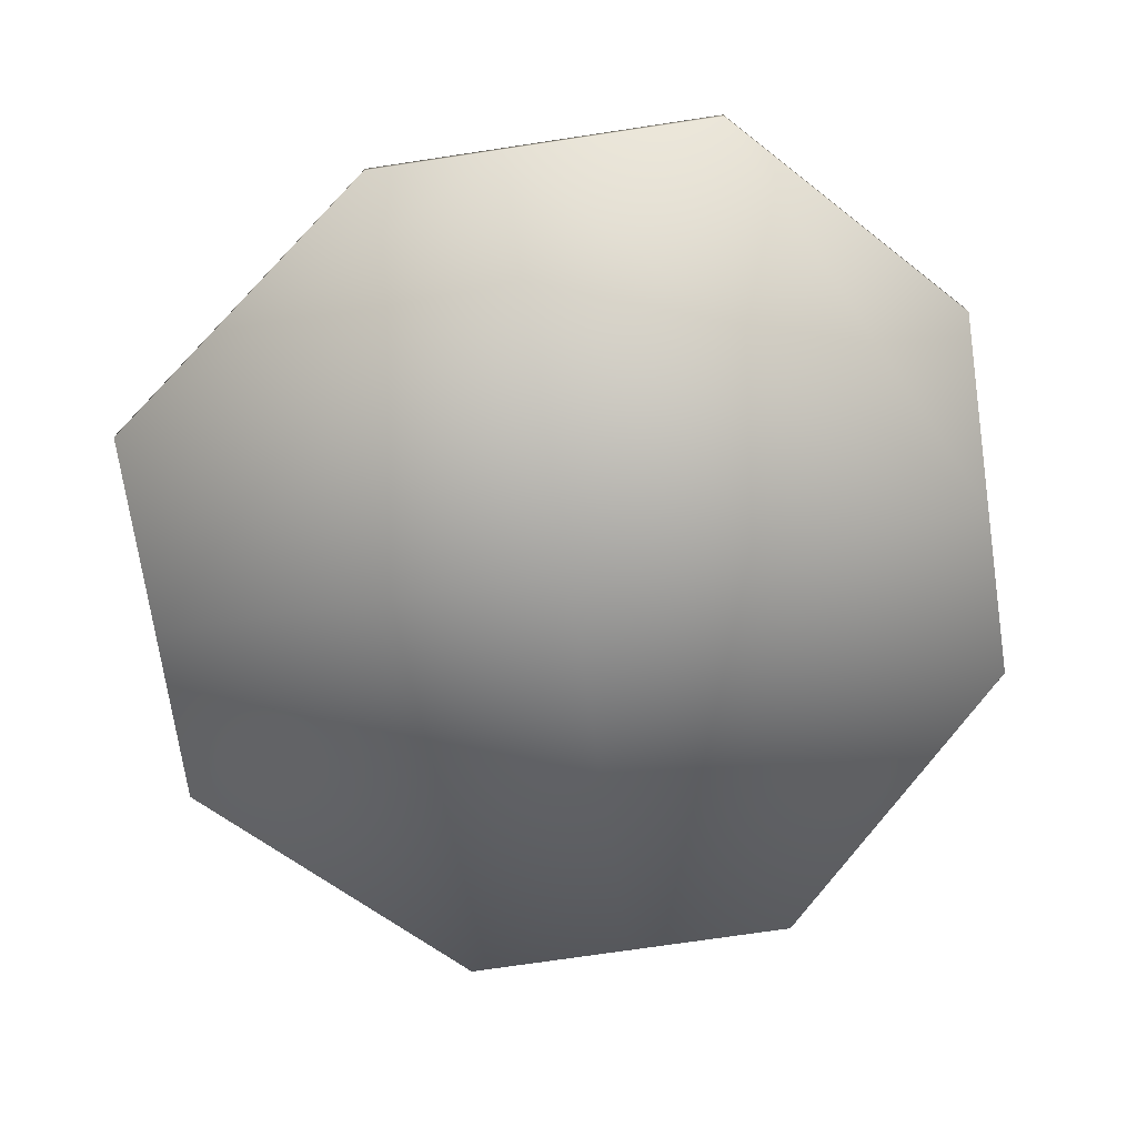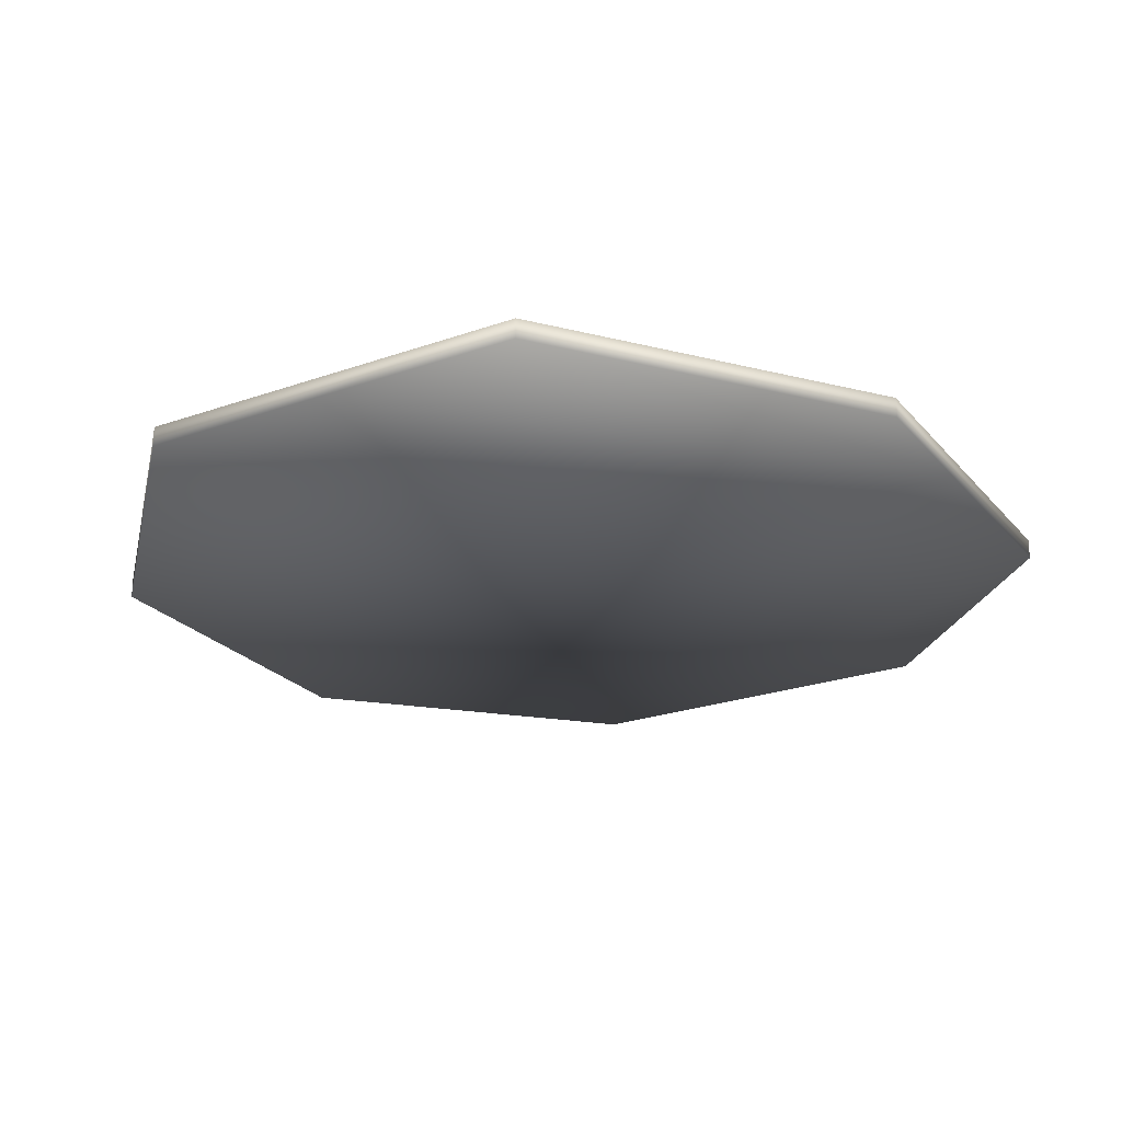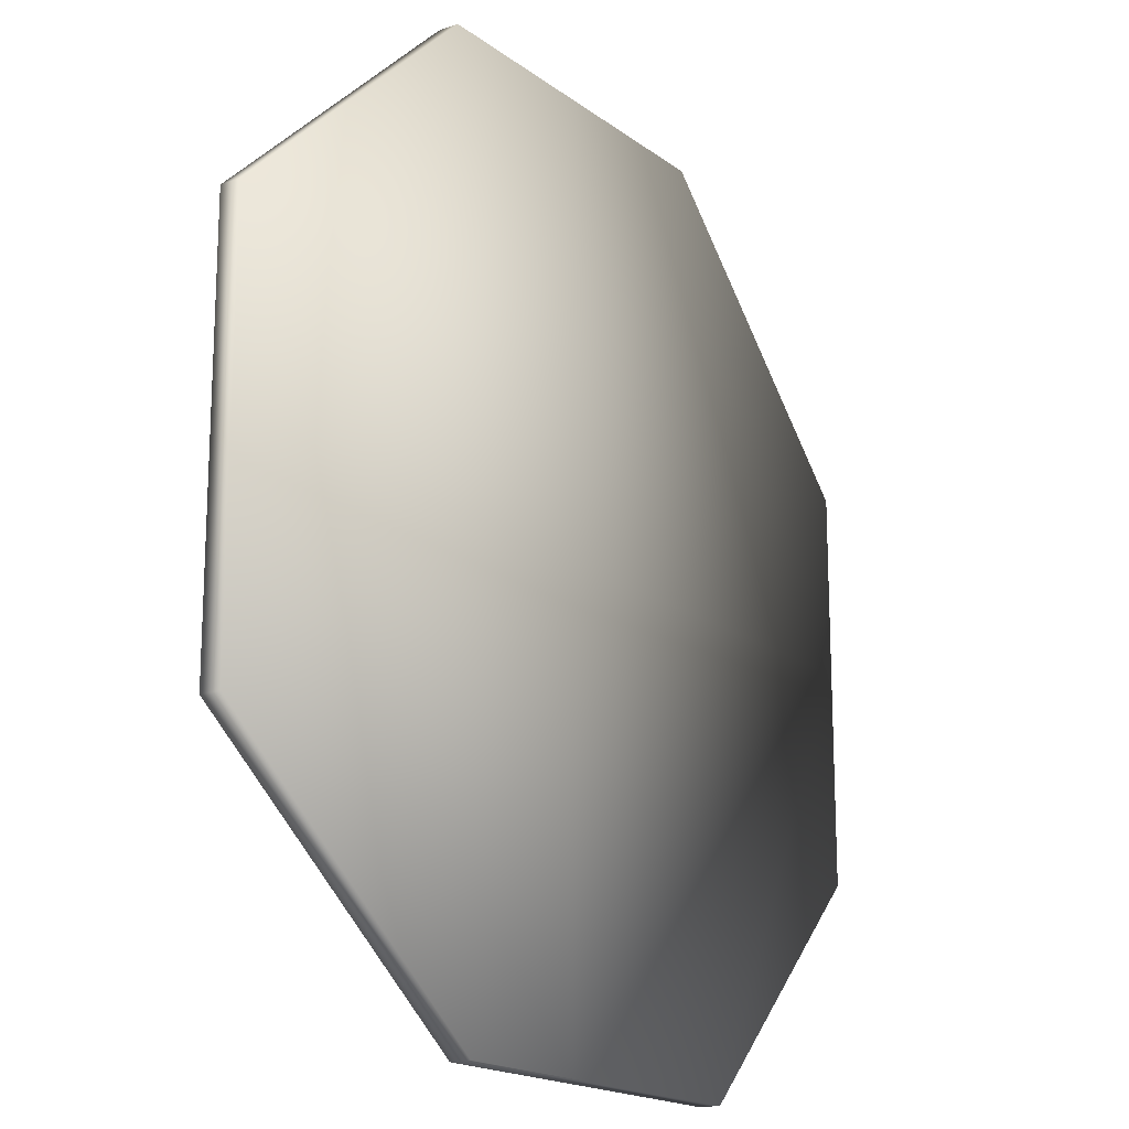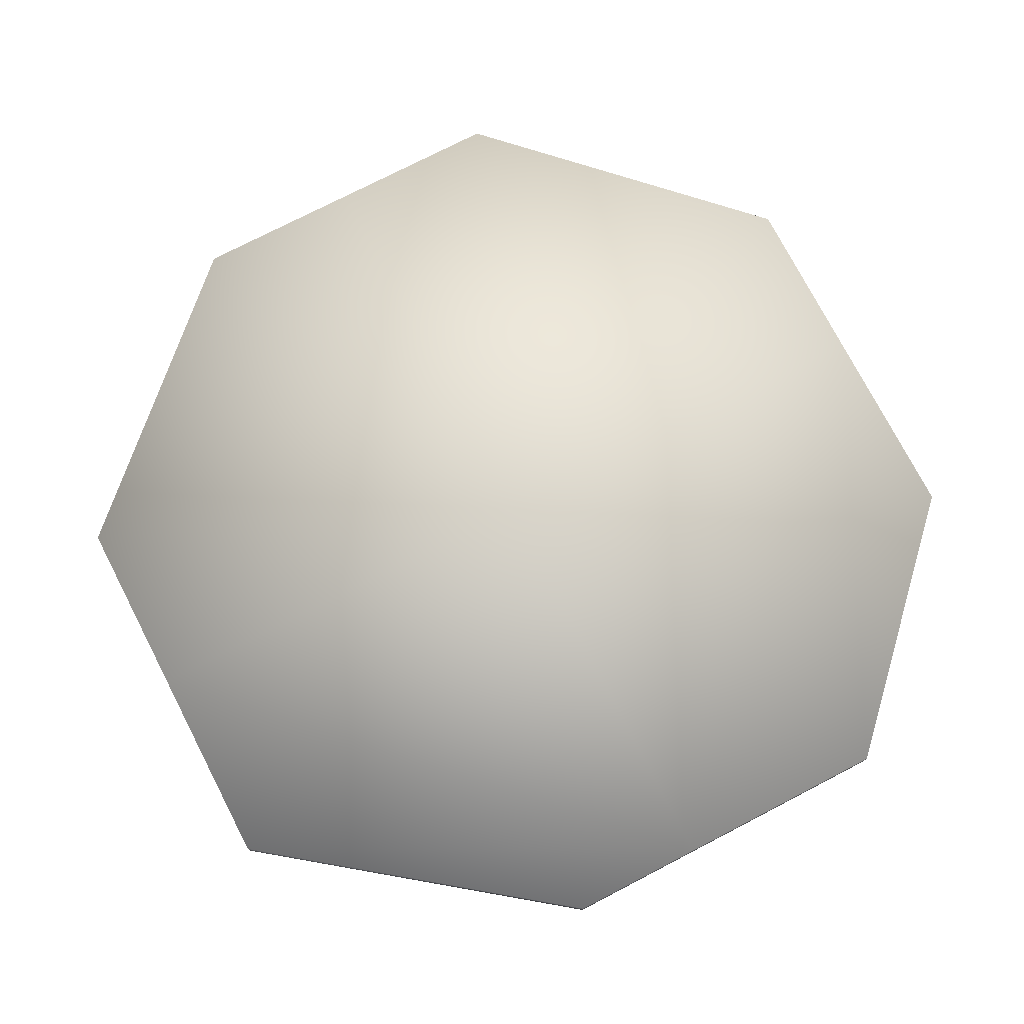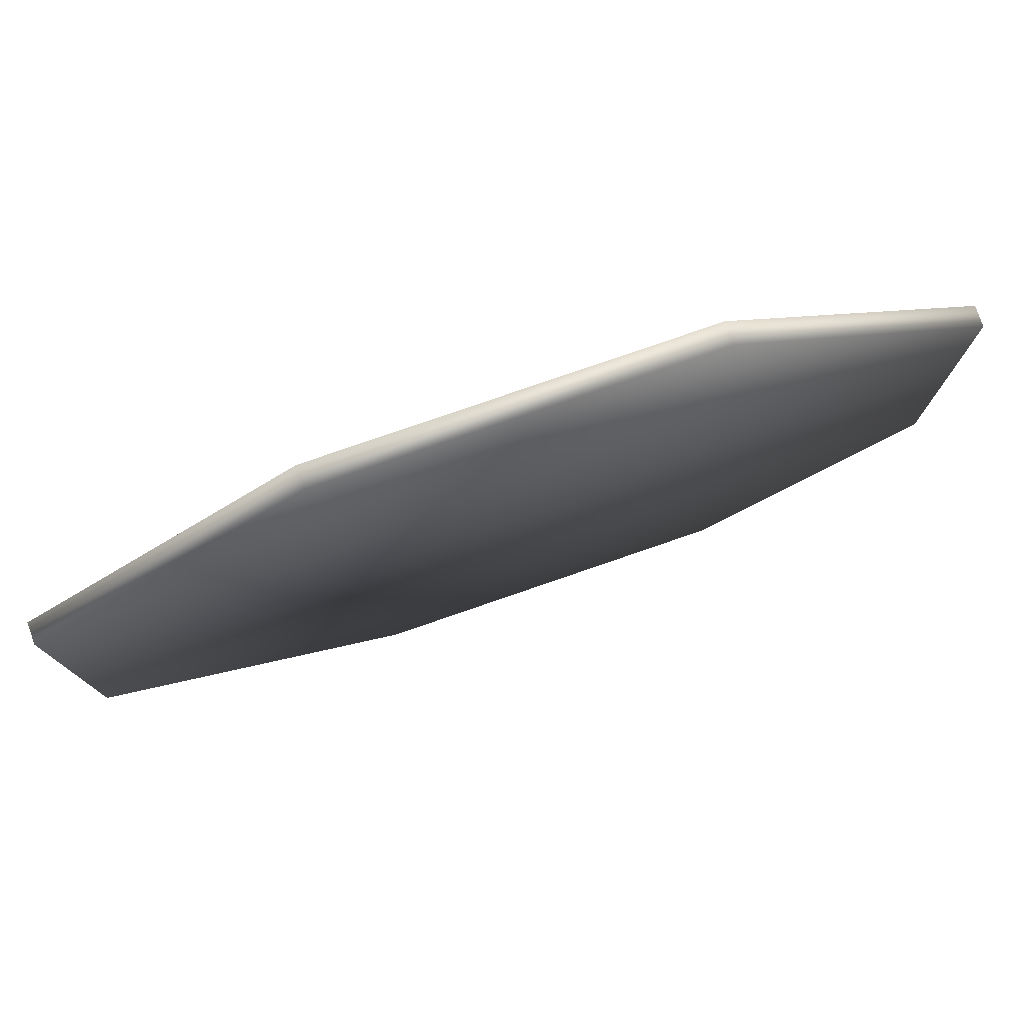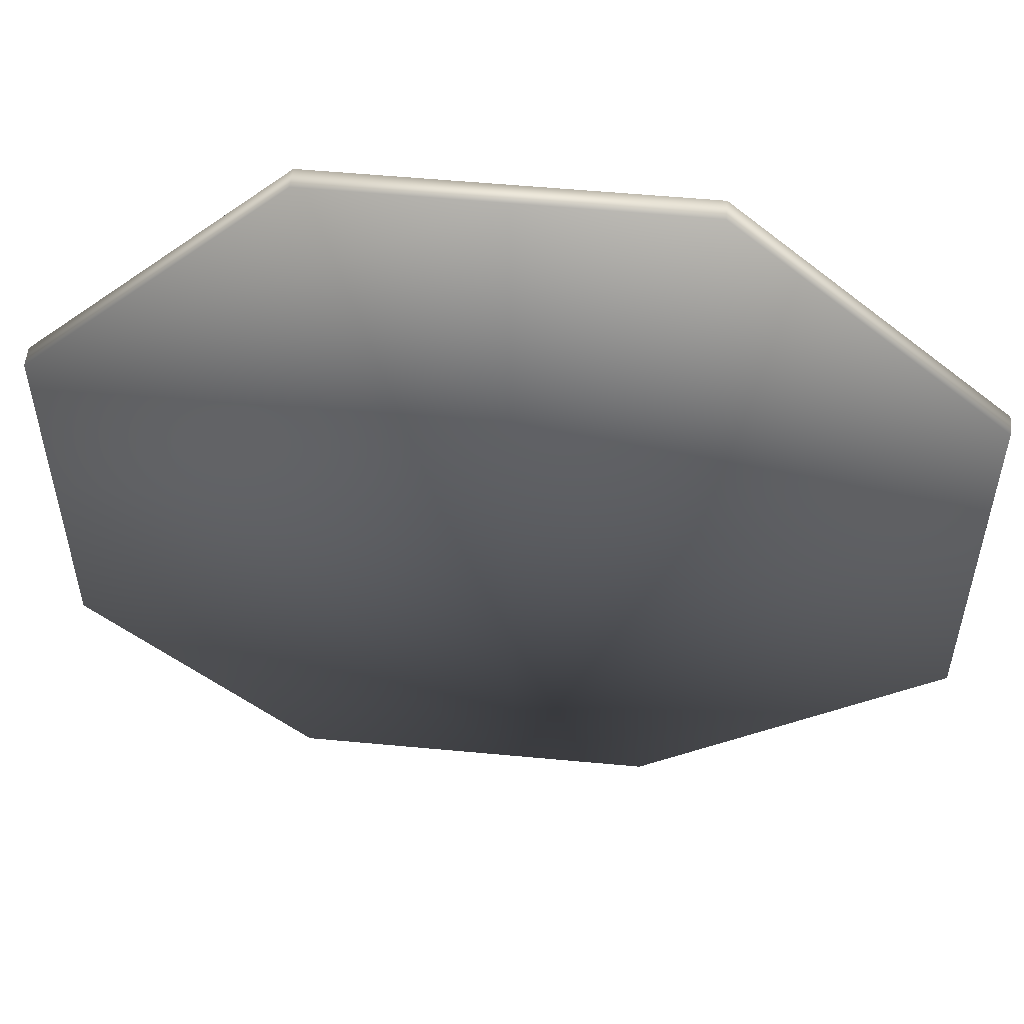
<metadata>
{"format":"obj","ext":"obj","renderer":"f3d","projection":"perspective","resolution":1024,"background":"white","views":[{"elev":-73.2,"azim":-171.5,"up":"+Y"},{"elev":-24.5,"azim":120.2,"up":"+Y"},{"elev":-17.7,"azim":125.2,"up":"+Z"},{"elev":75.3,"azim":152.6,"up":"+Y"},{"elev":79.2,"azim":161.0,"up":"+Z"},{"elev":54.3,"azim":5.7,"up":"+Z"}]}
</metadata>
<code>
o SIR_Plane.008
v -1 0 -0.002246
v 0.001055 -0 0.001071
v 0.003611 0 -1
v -0.5023 0 -1
v -1 0 -0.4786
v -1 -0 0.4072
v -0.4091 -0 1
v -0.001495 -0 1
v 0.3944 -0 1
v 1 -0 0.433
v 1 -0 0.004381
v 1 0 -0.4788
v 0.3179 0 -1
v -1 0.04623 -0.002246
v 0.001055 0.04623 0.001071
v 0.003611 0.04623 -1
v -0.5023 0.04623 -1
v -1 0.04623 -0.4786
v -1 0.04623 0.4072
v -0.4091 0.04623 1
v -0.001495 0.04623 1
v 0.3944 0.04623 1
v 1 0.04623 0.433
v 1 0.04623 0.004381
v 1 0.04623 -0.4788
v 0.3179 0.04623 -1
f 1 5 4 3 2
f 6 1 2 8 7
f 2 11 10 9 8
f 3 13 12 11 2
f 14 15 16 17 18
f 19 20 21 15 14
f 15 21 22 23 24
f 16 15 24 25 26
f 6 7 20 19
f 13 3 16 26
f 3 4 17 16
f 8 9 22 21
f 5 1 14 18
f 7 8 21 20
f 11 12 25 24
f 4 5 18 17
f 9 10 23 22
f 12 13 26 25
f 1 6 19 14
f 10 11 24 23

</code>
